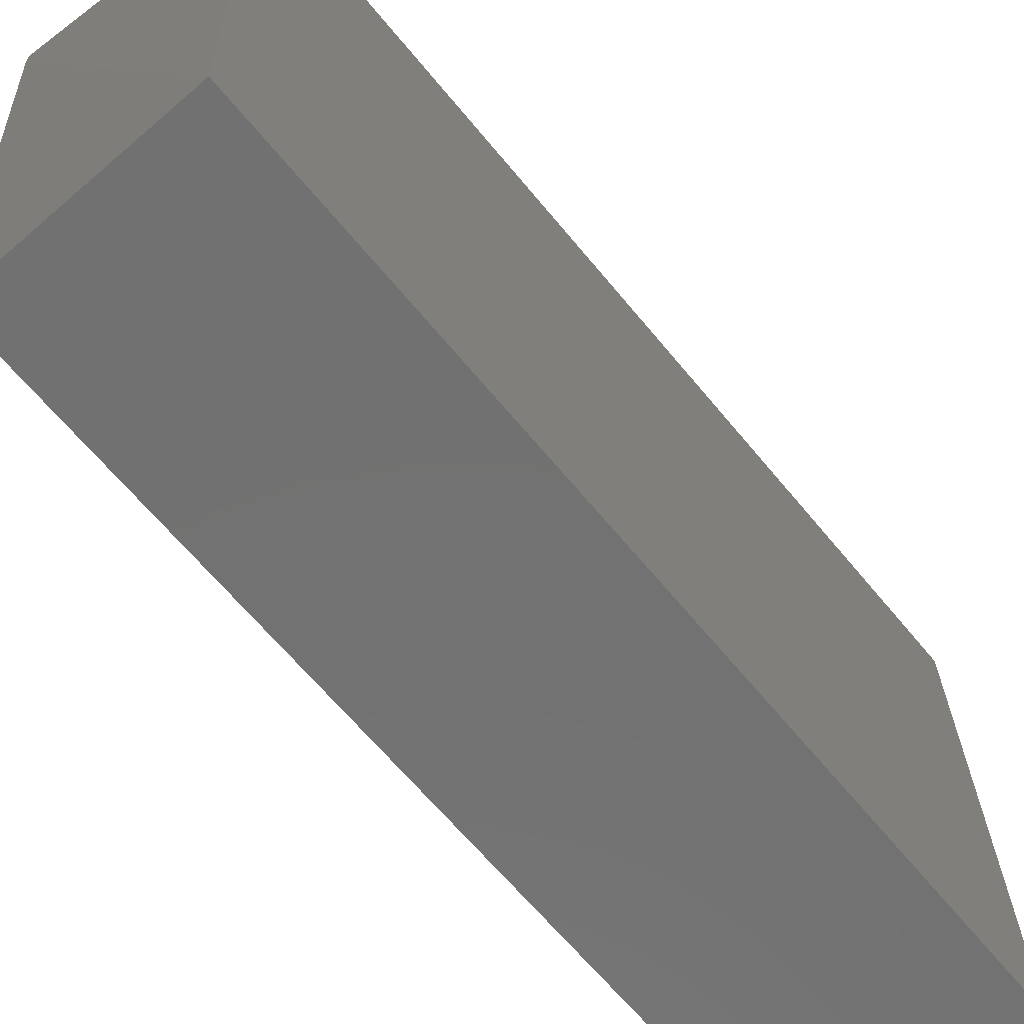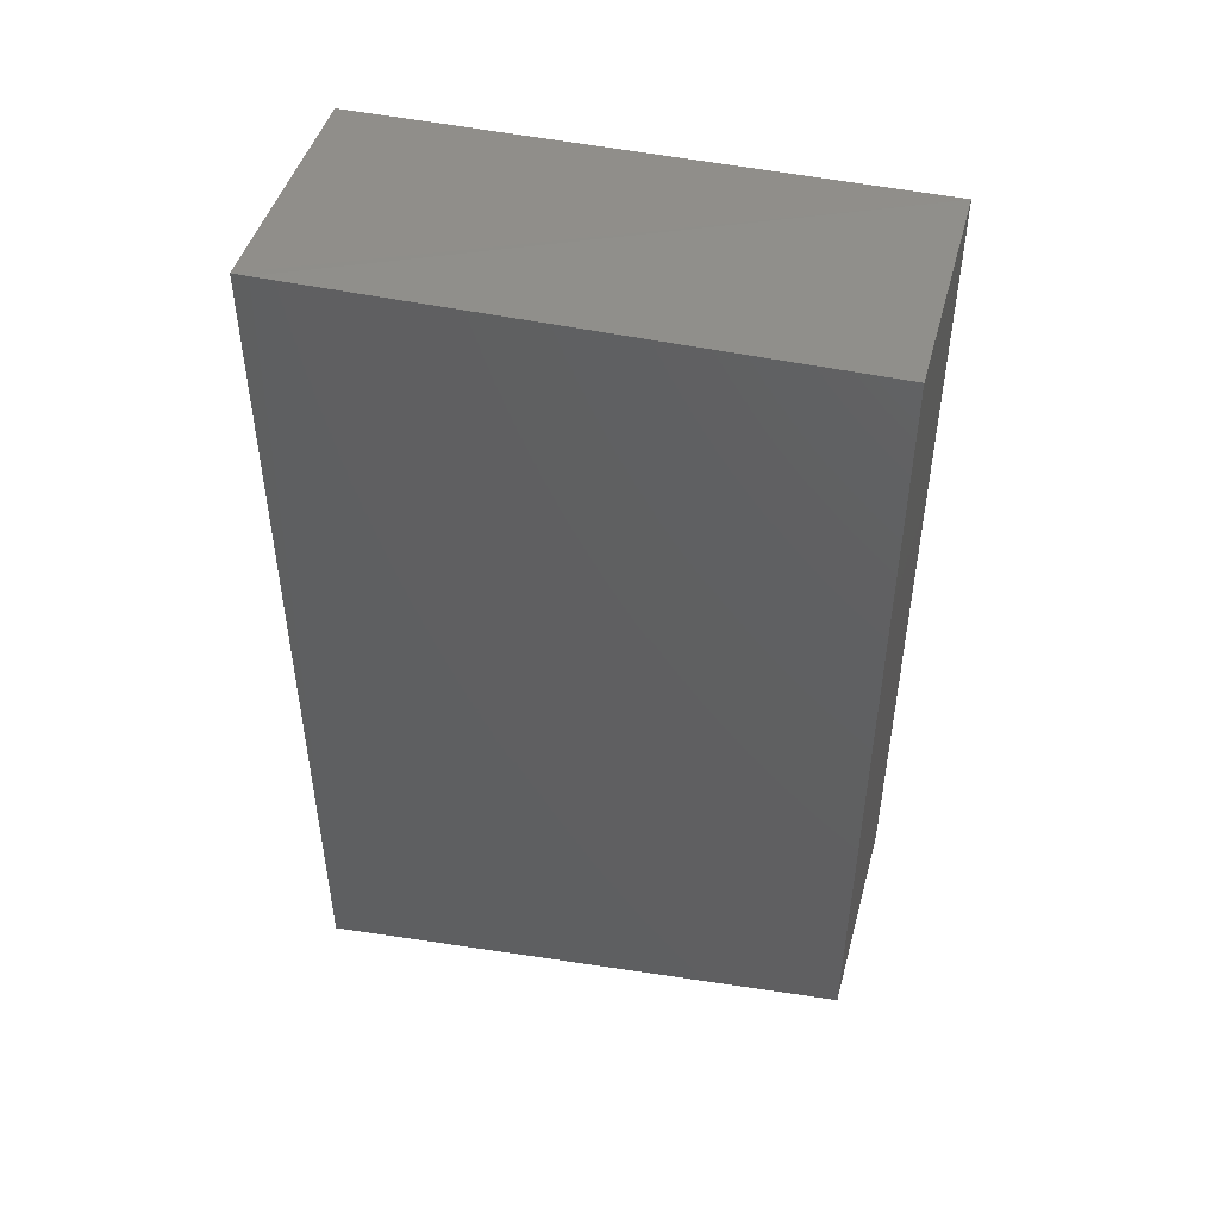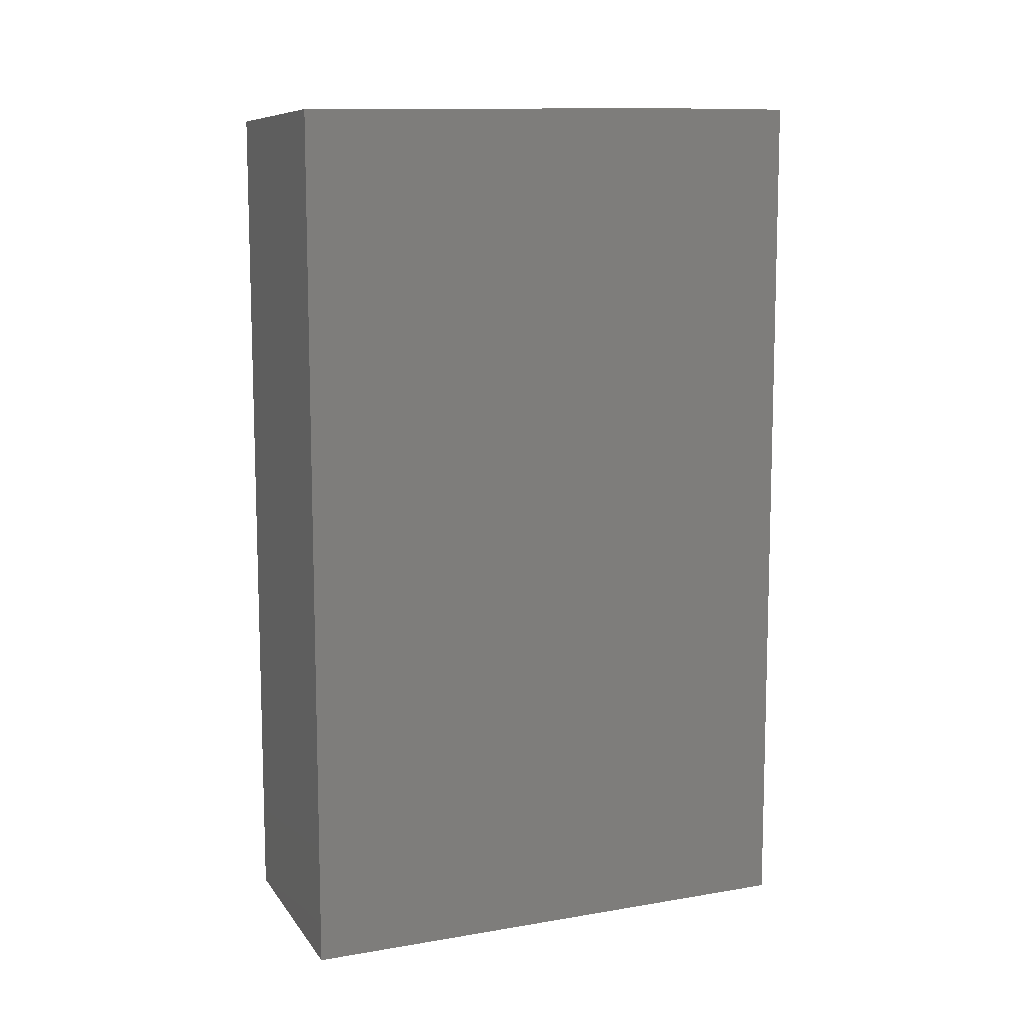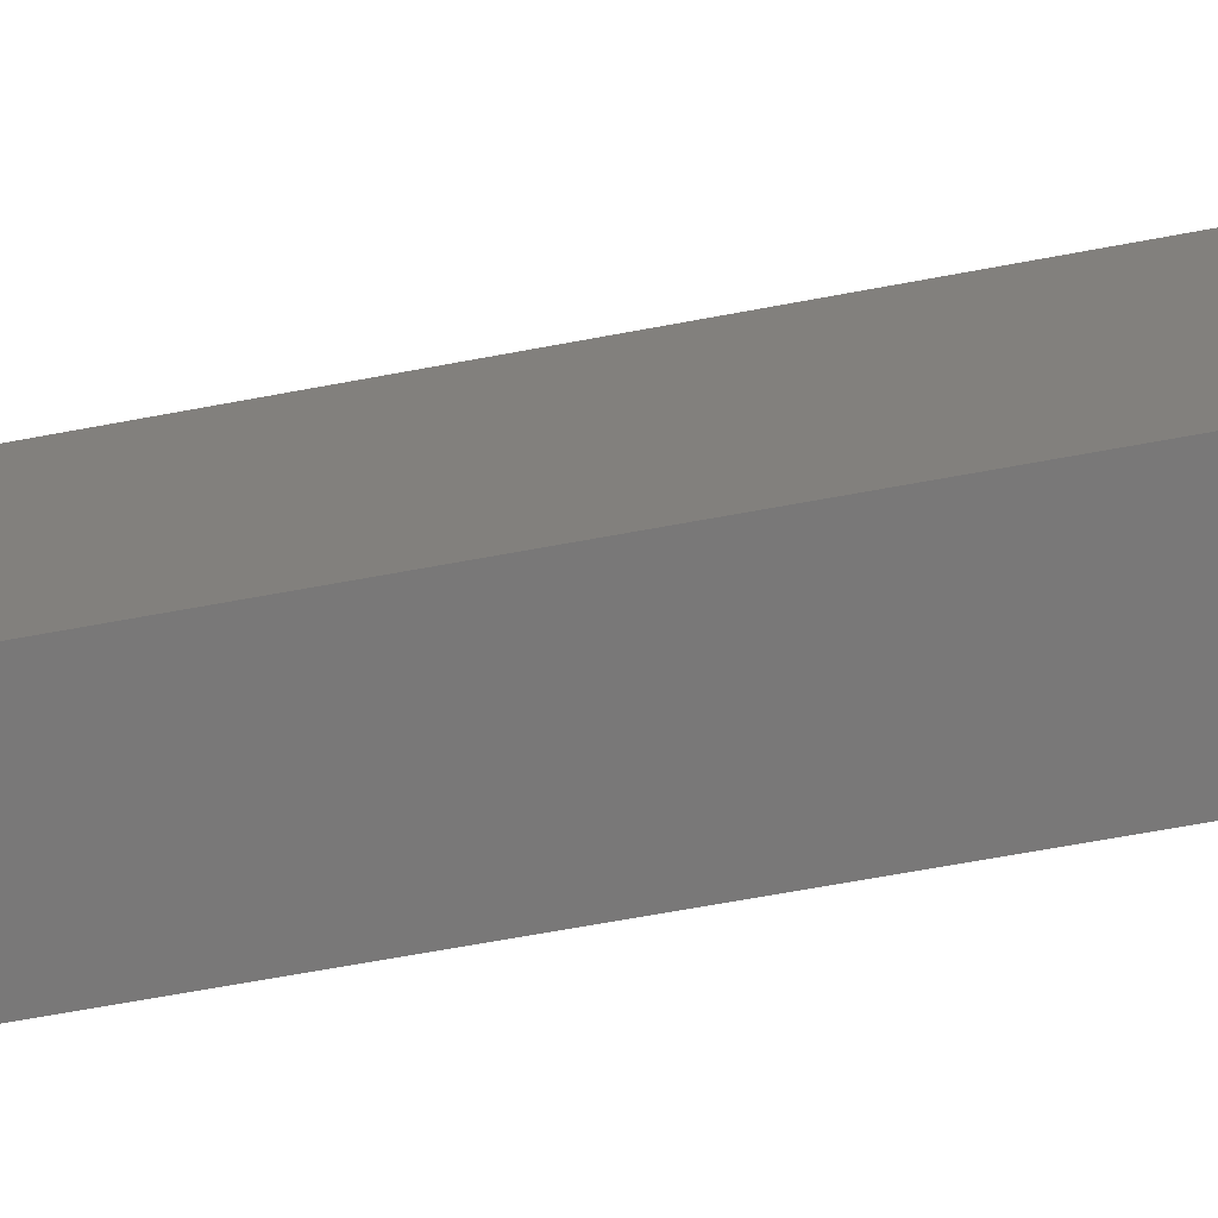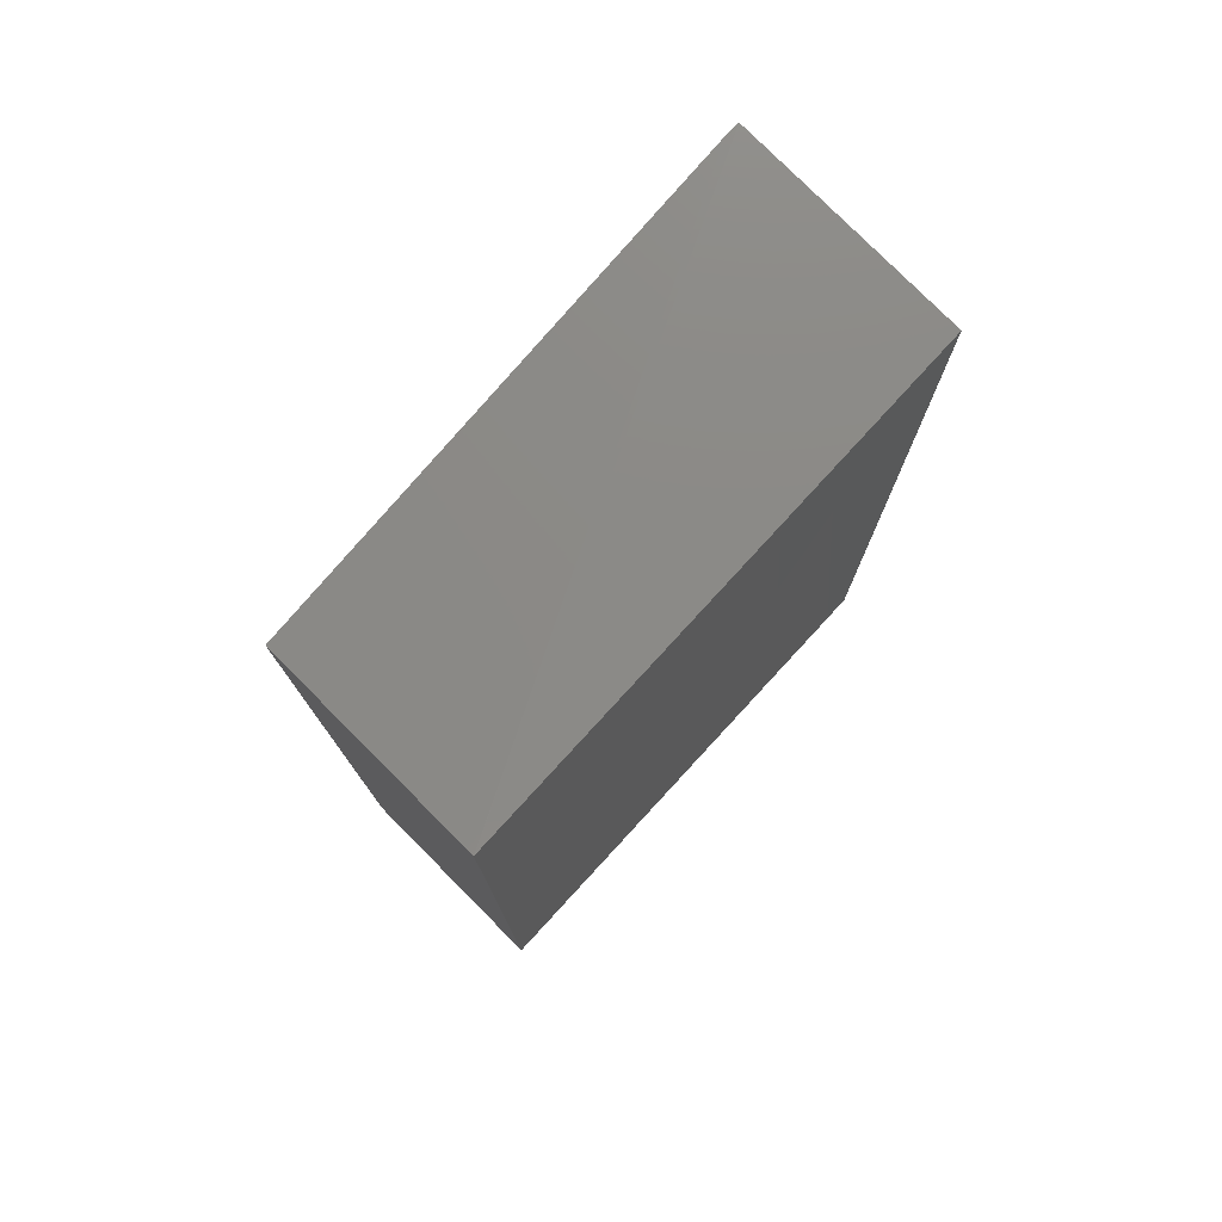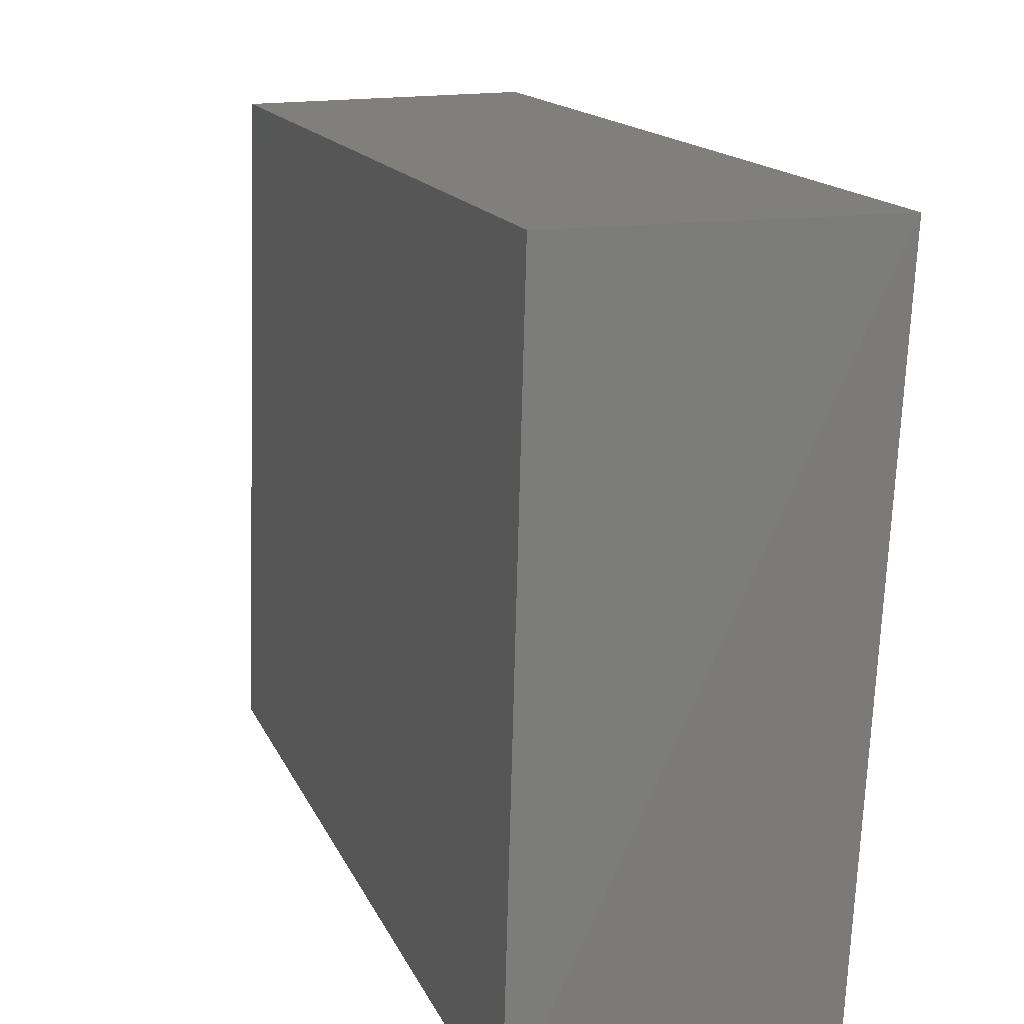
<metadata>
{"format":"stl","ext":"stl","renderer":"f3d","projection":"perspective","resolution":1024,"background":"white","views":[{"elev":-64.4,"azim":-140.7,"up":"+Z"},{"elev":47.8,"azim":104.0,"up":"+Y"},{"elev":10.6,"azim":-113.6,"up":"+Y"},{"elev":-72.5,"azim":-79.8,"up":"+Z"},{"elev":76.9,"azim":-136.1,"up":"+Y"},{"elev":13.1,"azim":-15.2,"up":"+Z"}]}
</metadata>
<code>
# stl→obj: 9 verts, 14 faces
v -0.1964 -0.2882 0.6406
v -0.1978 -0.2871 0.6143
v -0.1978 -0.2453 0.6143
v -0.1964 -0.2443 0.6399
v -0.1964 -0.2443 0.6406
v -0.2086 -0.245 0.6141
v -0.2079 -0.2447 0.6404
v -0.2086 -0.2875 0.6141
v -0.208 -0.2879 0.6405
f 1 2 3
f 1 3 4
f 4 5 1
f 6 7 5
f 6 5 4
f 7 6 8
f 7 8 9
f 9 8 1
f 2 1 8
f 3 2 8
f 3 8 6
f 3 6 4
f 5 7 9
f 5 9 1

</code>
